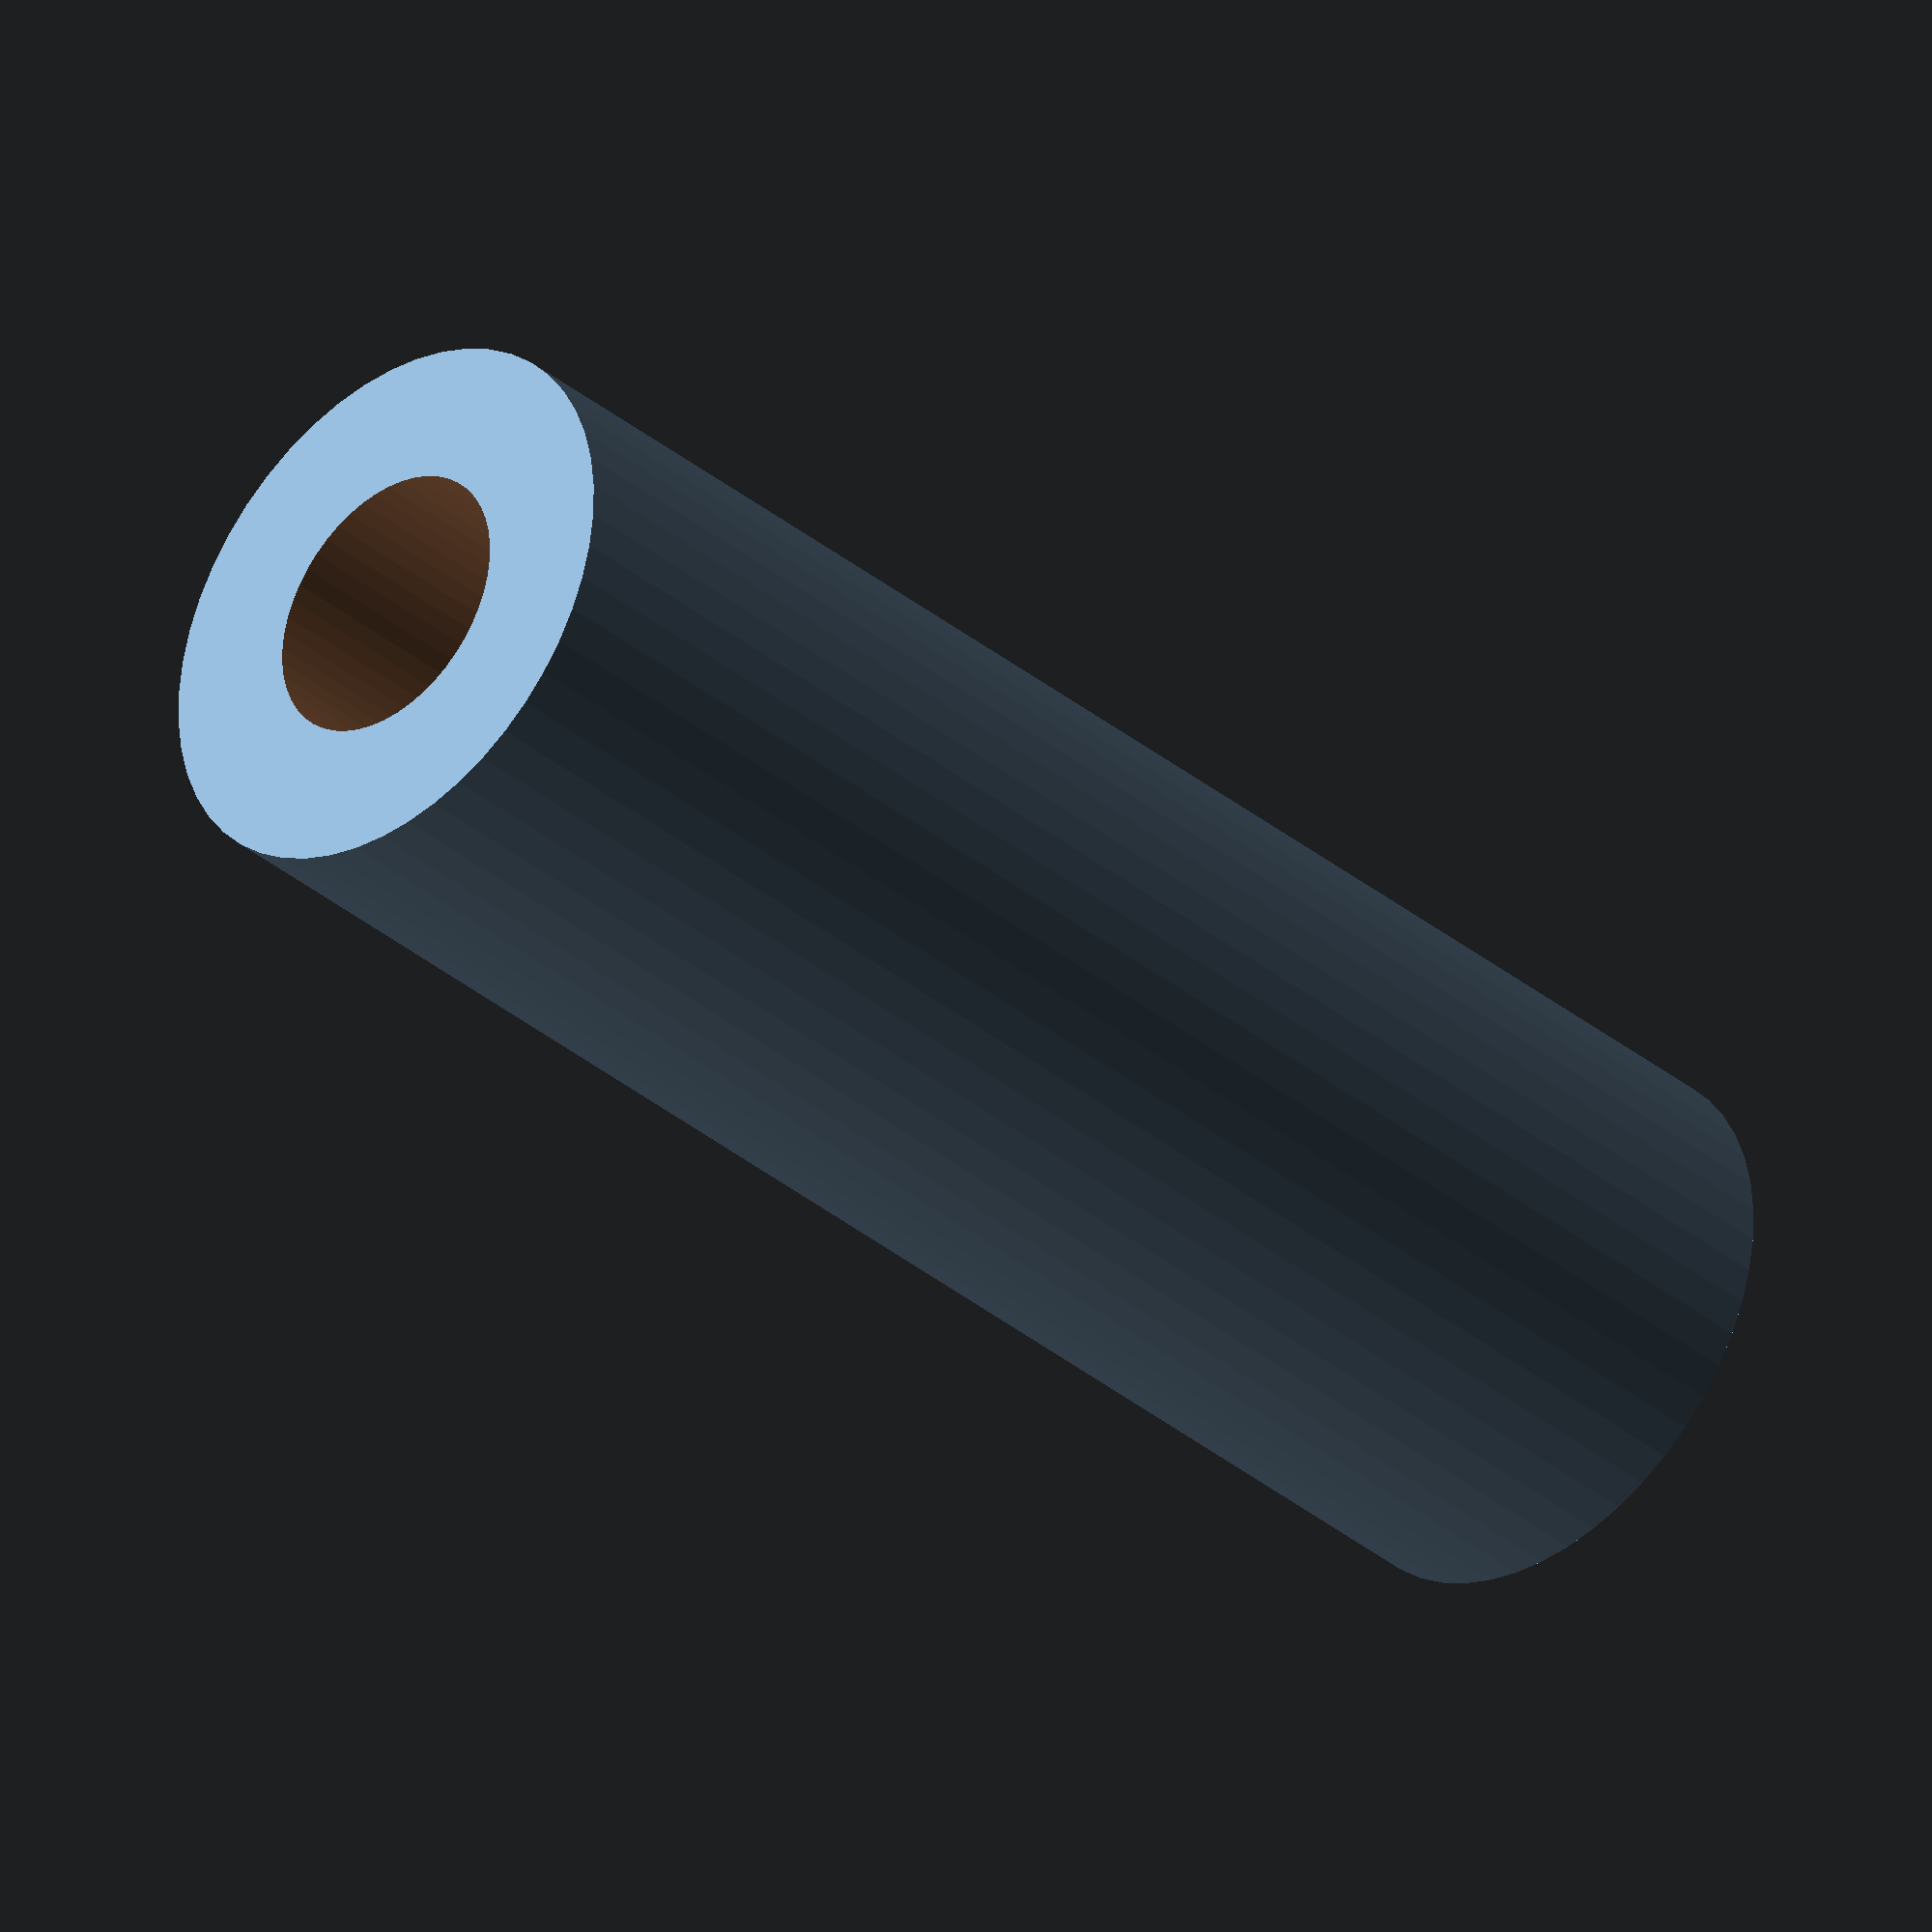
<openscad>
$fn = 50;


difference() {
	union() {
		translate(v = [0, 0, -27.5000000000]) {
			cylinder(h = 55, r = 9.0000000000);
		}
	}
	union() {
		translate(v = [0, 0, -100.0000000000]) {
			cylinder(h = 200, r = 4.5000000000);
		}
	}
}
</openscad>
<views>
elev=214.8 azim=218.5 roll=317.6 proj=o view=wireframe
</views>
